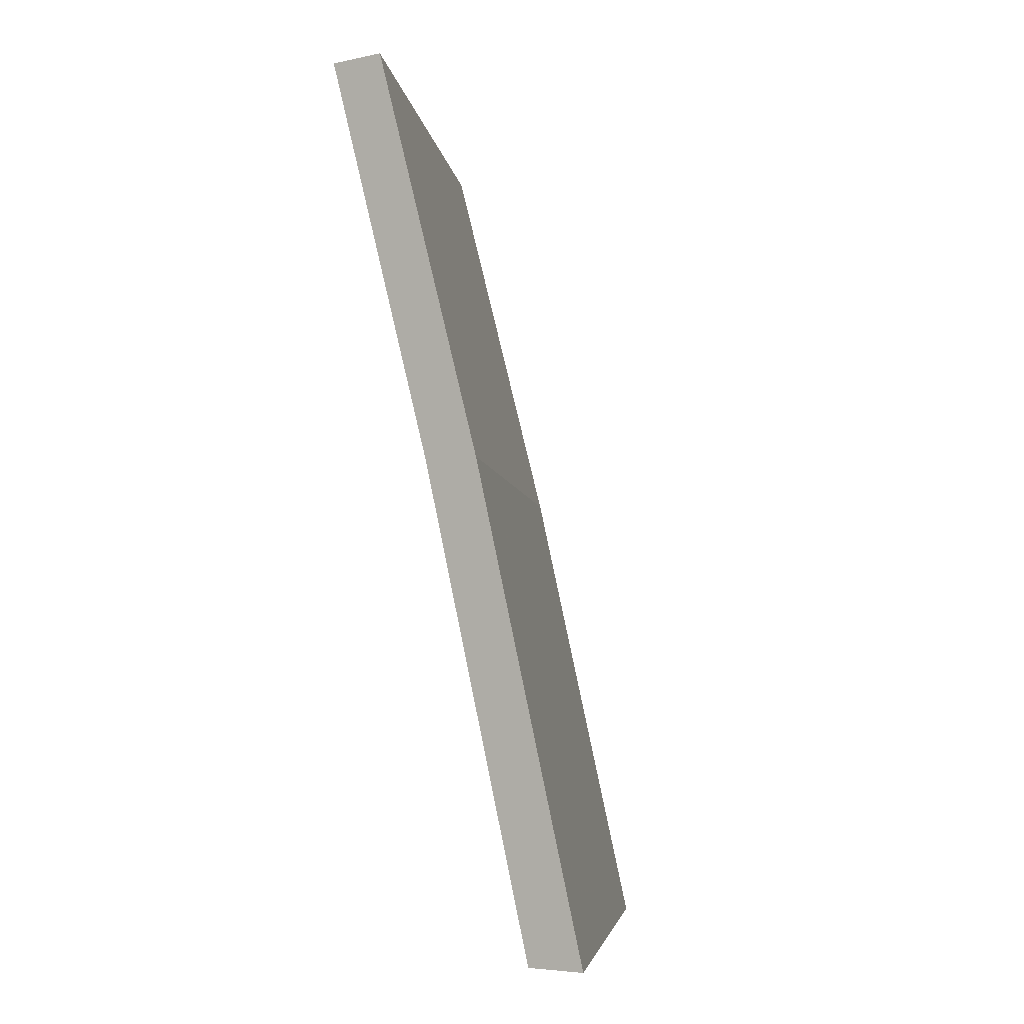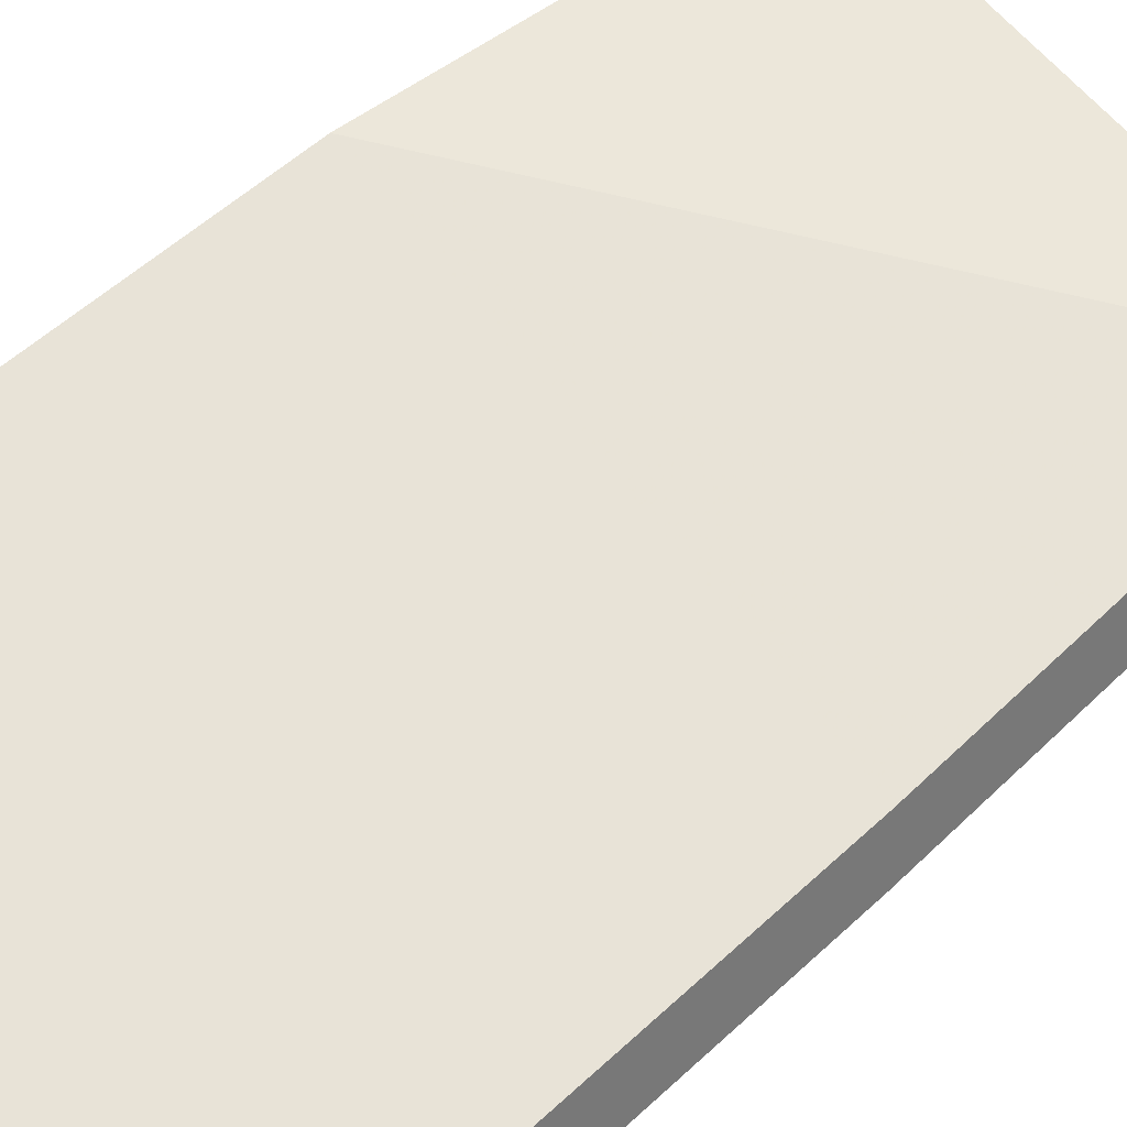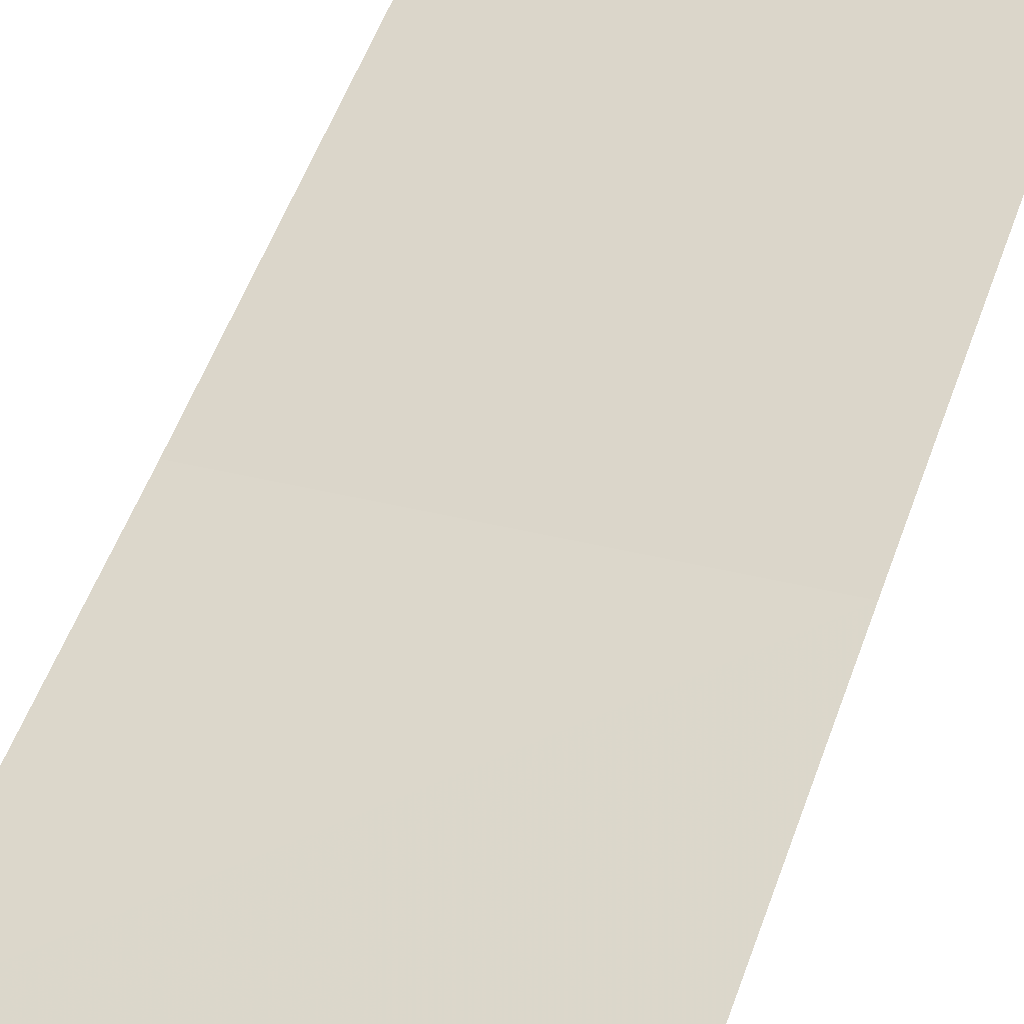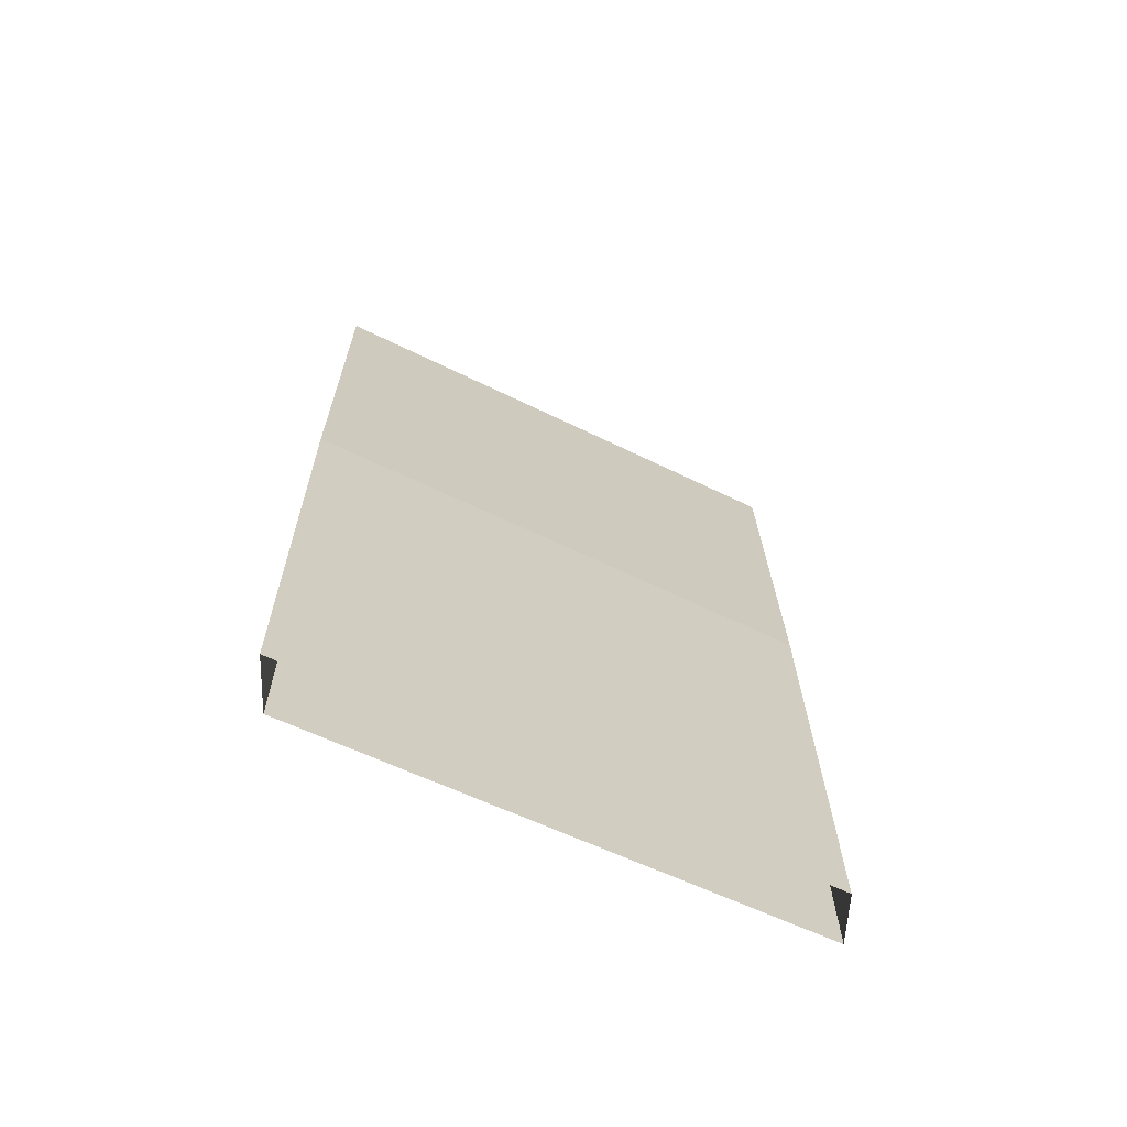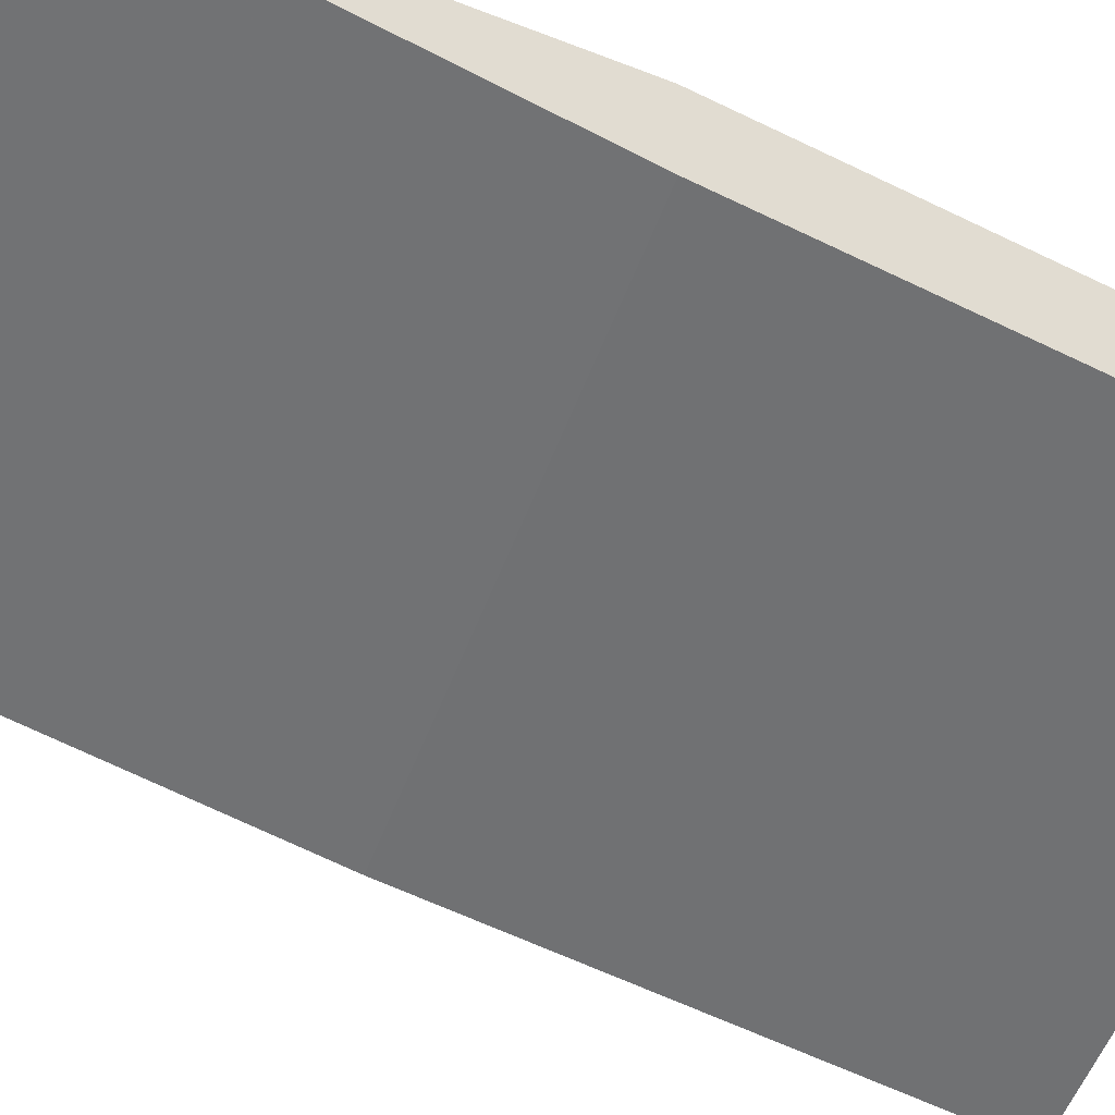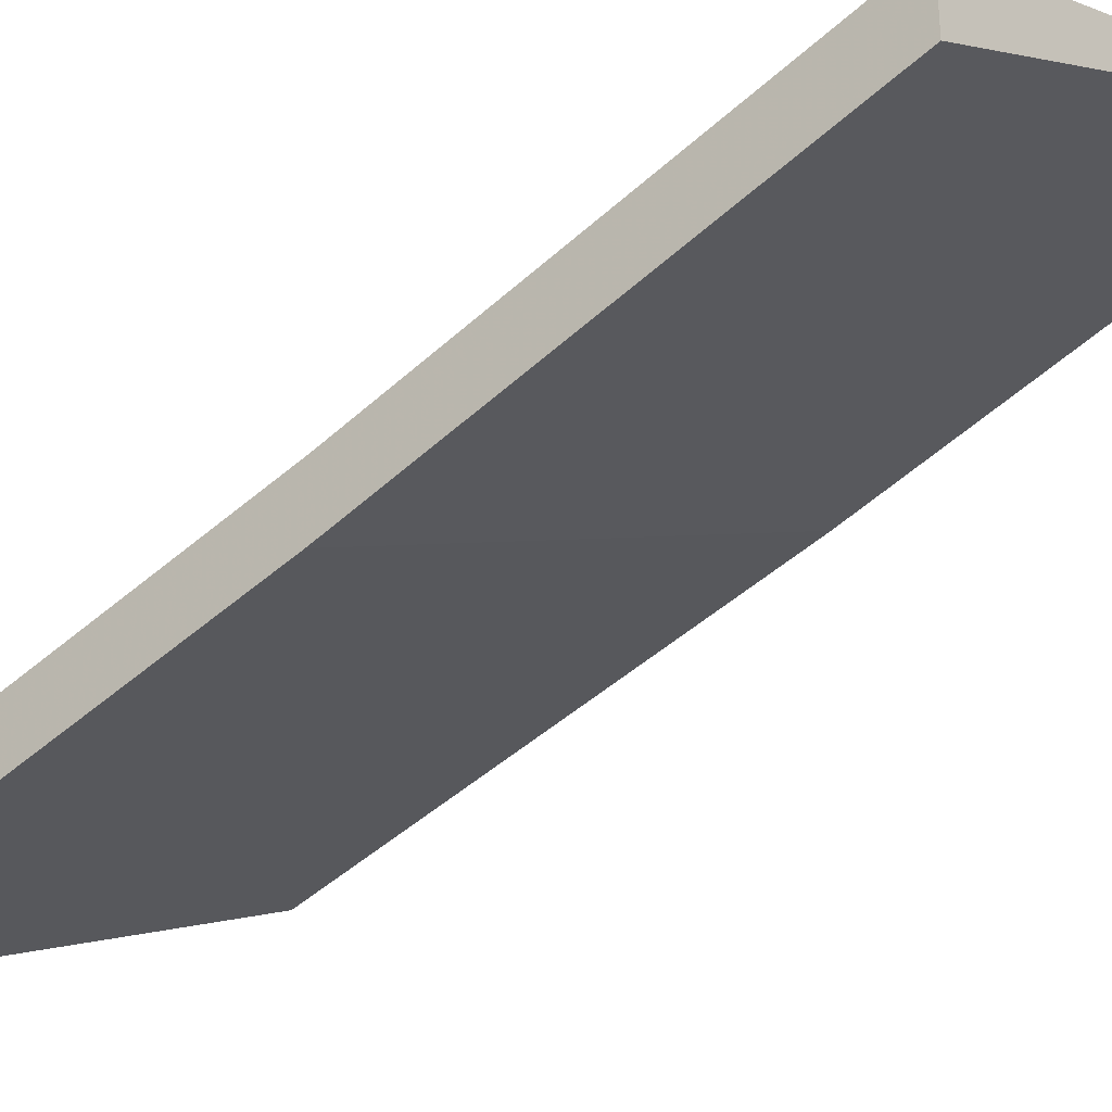
<metadata>
{"format":"obj","ext":"obj","renderer":"f3d","projection":"perspective","resolution":1024,"background":"white","views":[{"elev":-5.1,"azim":124.0,"up":"+Y"},{"elev":34.3,"azim":47.3,"up":"+Z"},{"elev":72.0,"azim":-159.3,"up":"+Z"},{"elev":-53.4,"azim":178.0,"up":"+Y"},{"elev":-26.2,"azim":-113.1,"up":"+Z"},{"elev":-31.7,"azim":130.5,"up":"+Z"}]}
</metadata>
<code>
v -0.5 1 0.25
v 0.5 1 -0.25
v 0.5 1.875 0
v -0.5 1.875 0.5
v -0.5 1 0.375
v -0.5 0 0.125
v -0.5 0 0
v 0.5 0 -0.5
v 0.5 0 -0.375
v 0.5 1 -0.125
v 0.5 1.875 0.125
f 1 2 3
f 1 3 4
f 1 4 5
f 1 5 6
f 1 6 7
f 1 7 8
f 1 8 2
f 2 8 9
f 2 9 10
f 2 10 3
f 3 10 11
f 3 11 4
f 4 11 5
f 5 11 10
f 5 10 9
f 5 9 6

</code>
